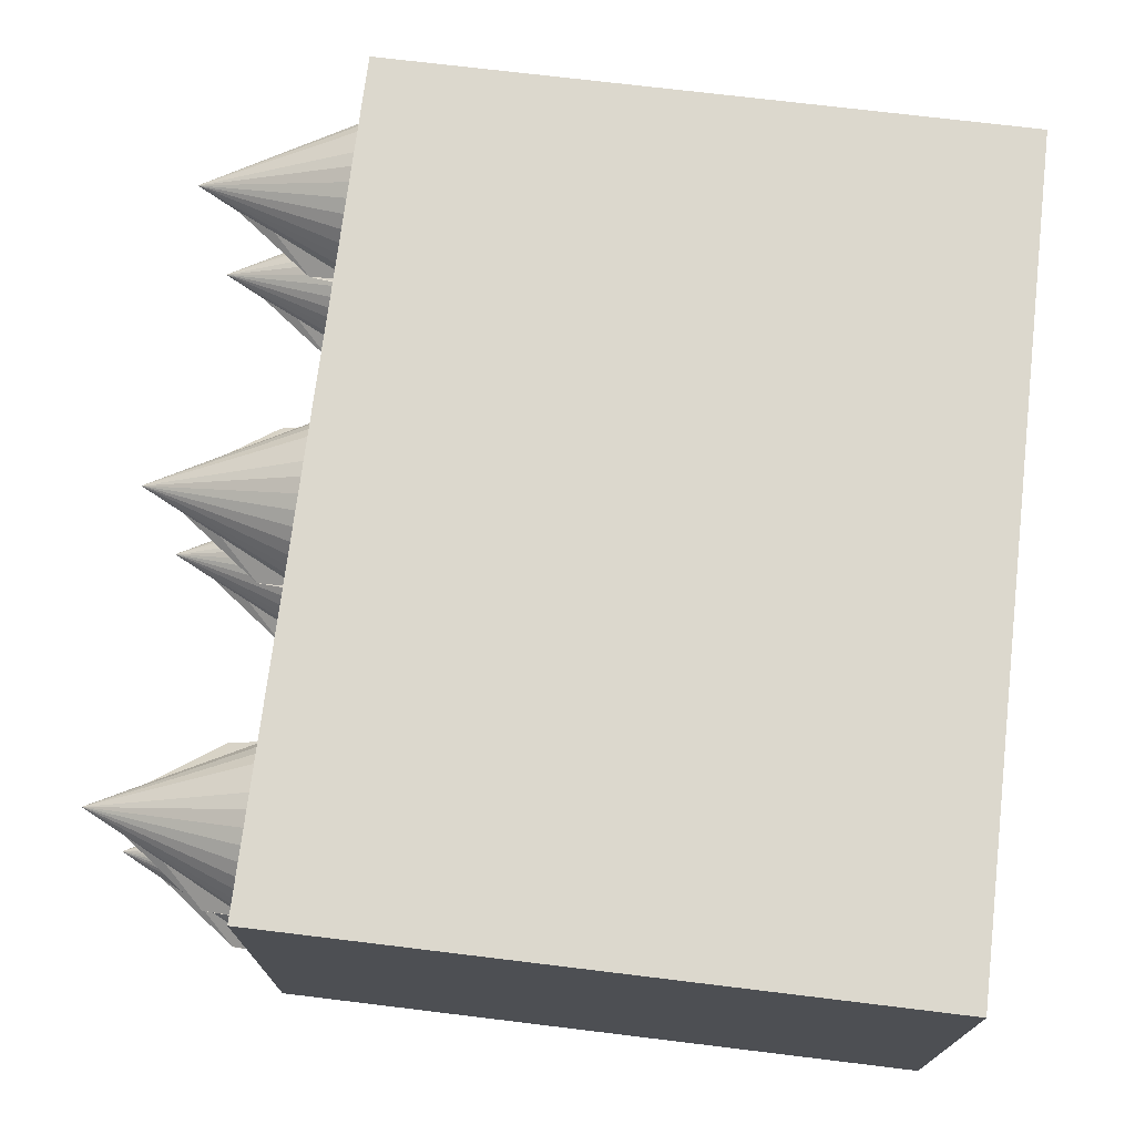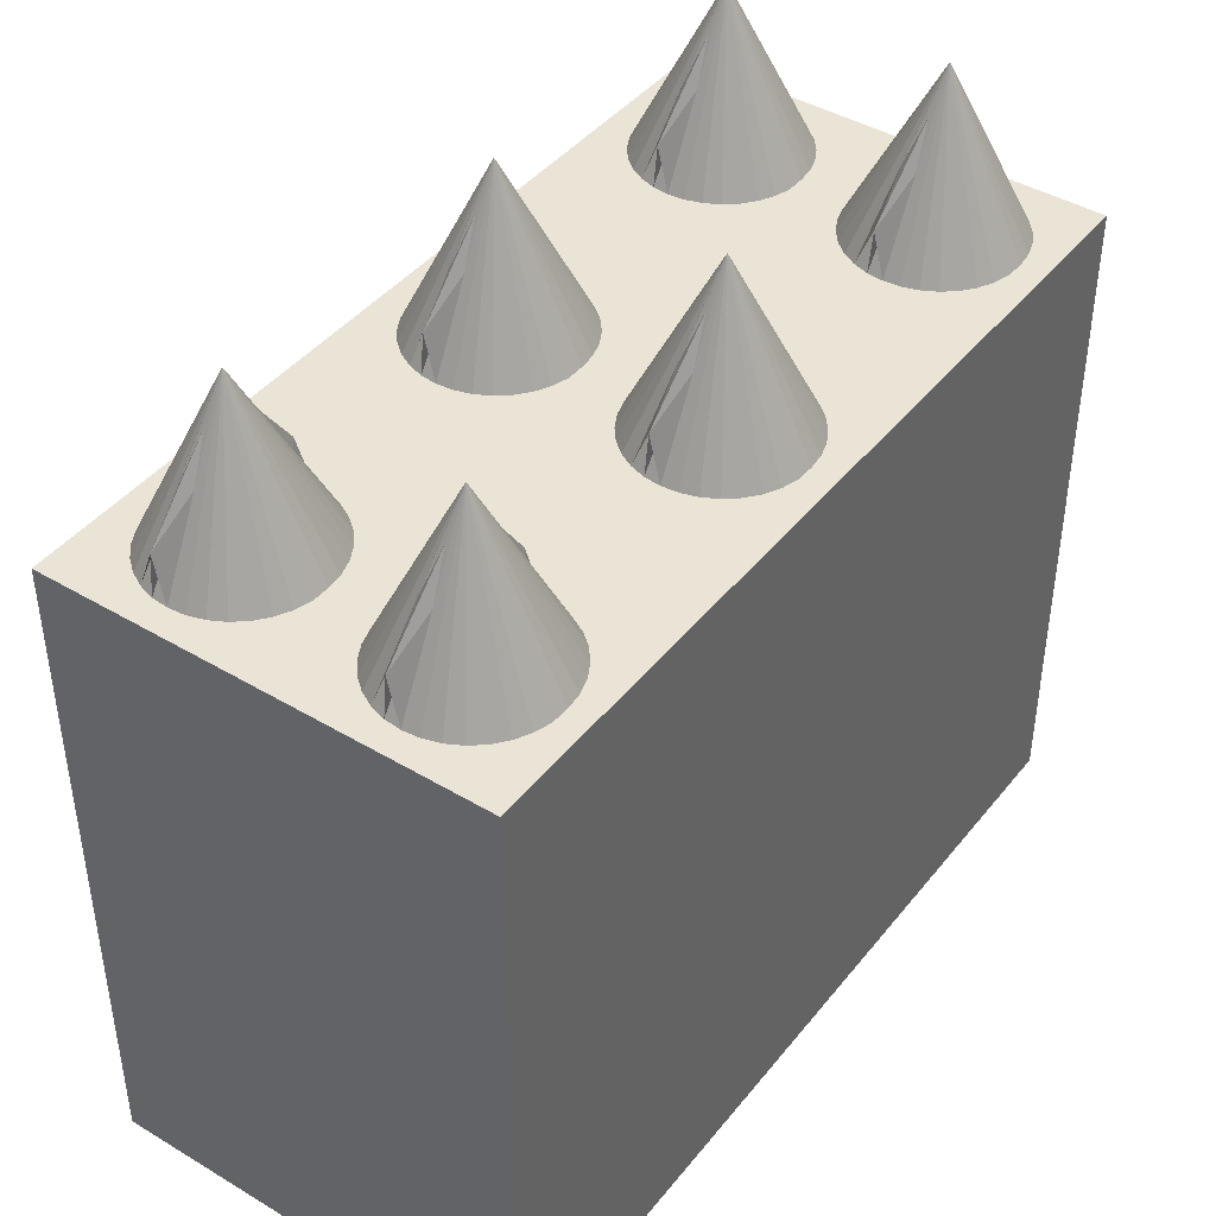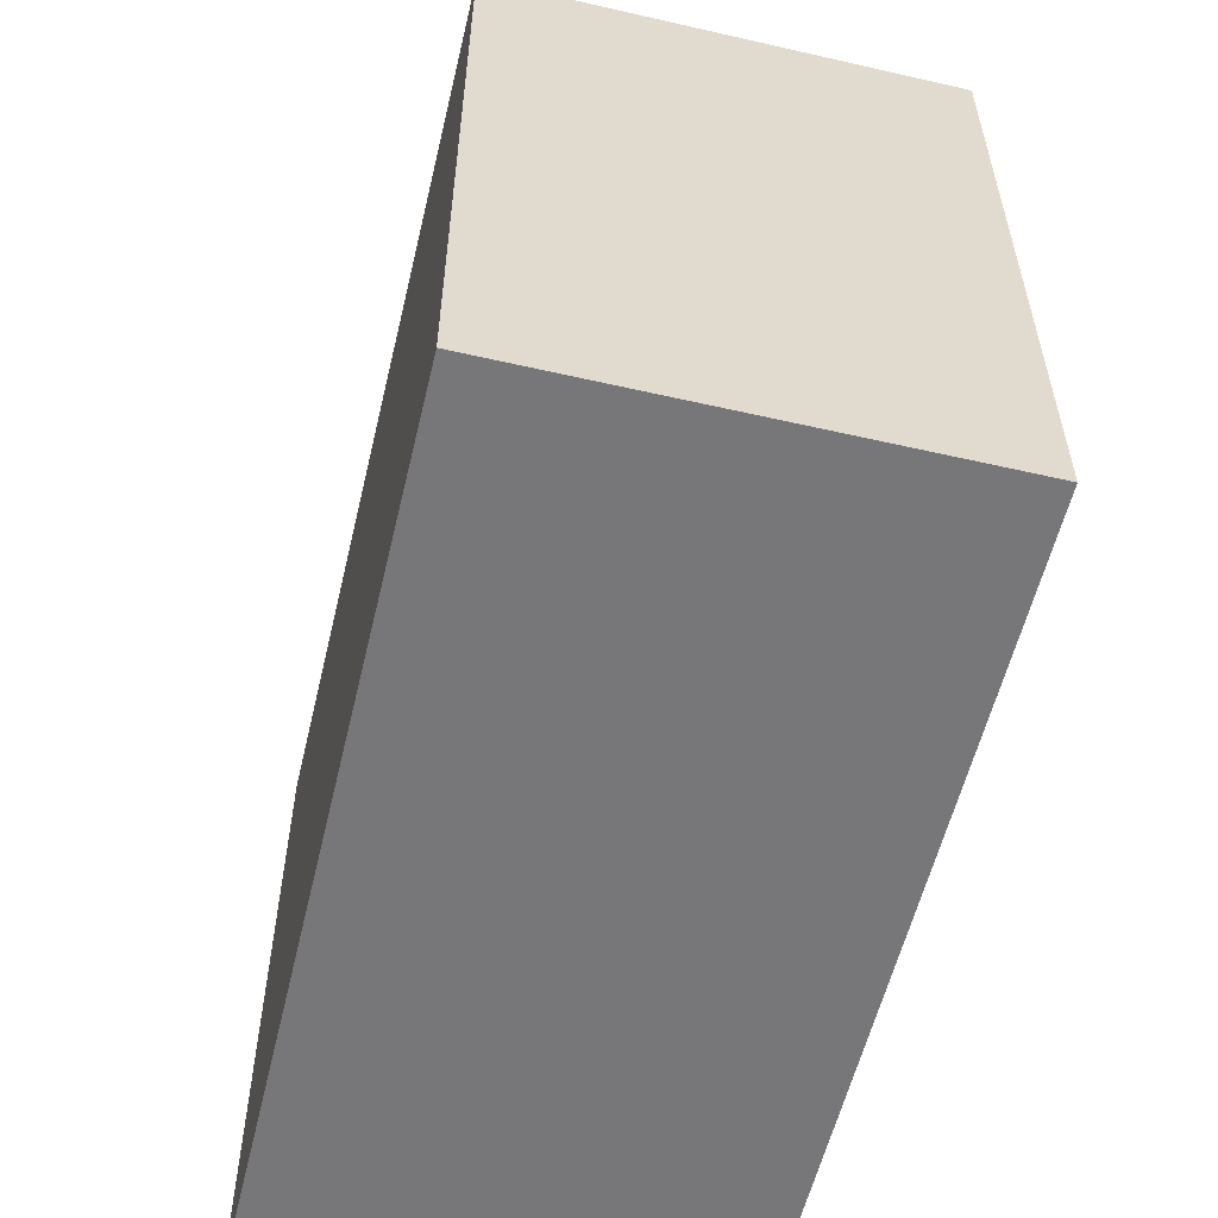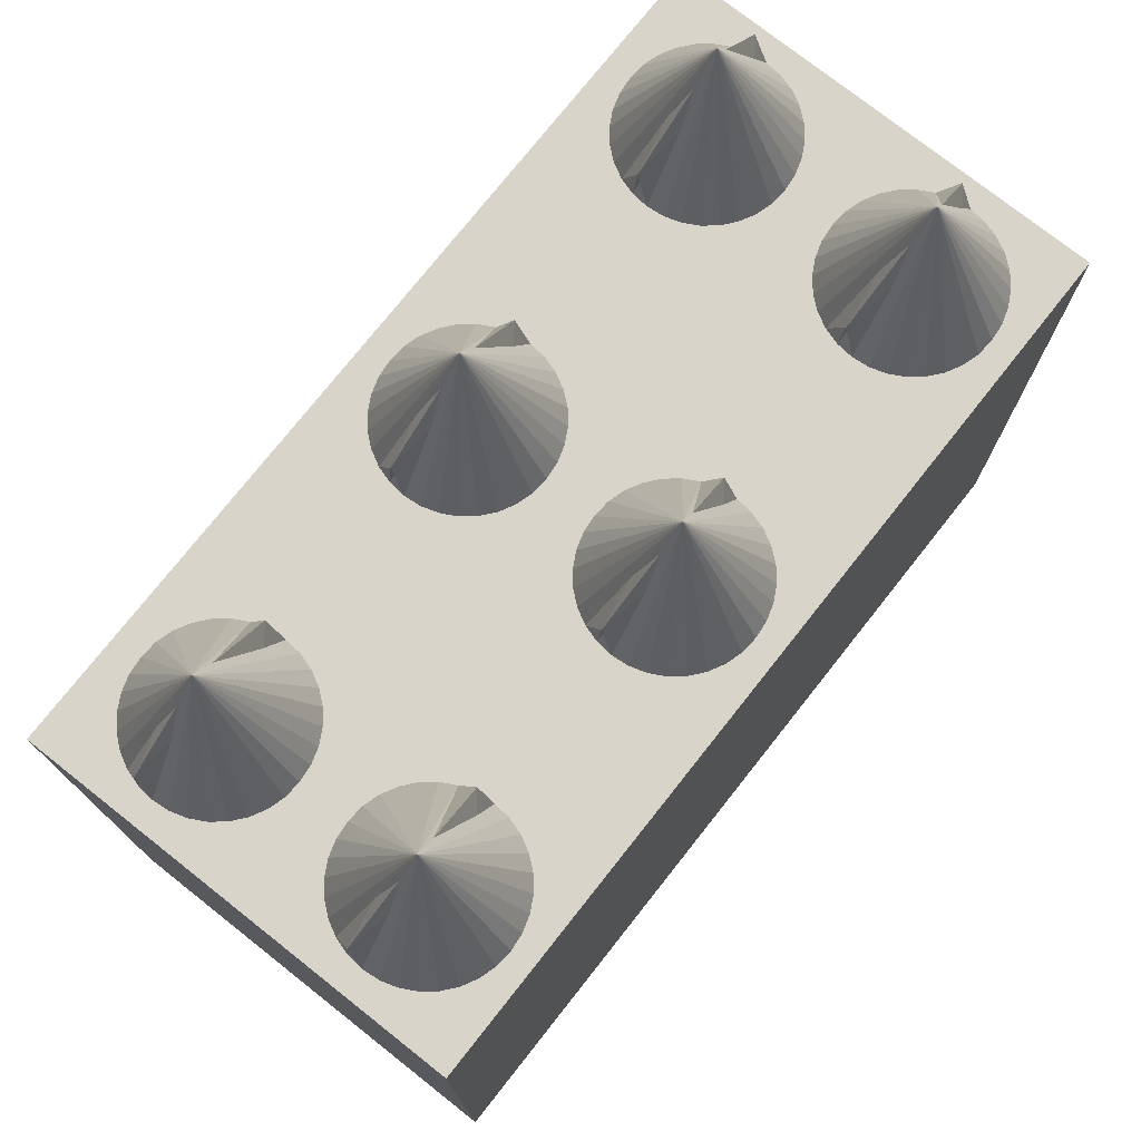
<metadata>
{"format":"obj","ext":"obj","renderer":"f3d","projection":"perspective","resolution":1024,"background":"white","views":[{"elev":72.4,"azim":96.9,"up":"+Y"},{"elev":42.7,"azim":125.4,"up":"+Z"},{"elev":-57.2,"azim":-103.4,"up":"+Z"},{"elev":75.6,"azim":128.3,"up":"+Z"}]}
</metadata>
<code>
o MissilePack
v -2.362 6.827 -6.402
v -2.362 9.032 -6.402
v -2.362 6.827 -3.017
v -2.362 9.032 -3.017
v -2.362 7.929 -3.017
v -2.362 7.378 -3.017
v -2.362 8.481 -3.017
v 2.021 9.032 -6.402
v 2.021 6.827 -6.402
v 2.021 6.827 -5.979
v 2.021 9.032 -3.017
v 2.021 6.827 -5.556
v 2.021 6.827 -5.133
v 2.021 6.827 -4.71
v 2.021 6.827 -4.287
v 2.021 6.827 -3.863
v 2.021 6.827 -3.44
v 2.021 6.827 -3.017
v 2.021 8.481 -3.017
v 2.021 7.378 -3.017
v 2.021 7.929 -3.017
v 1.632 8.888 -3.009
v 1.468 8.497 -2.154
v 1.552 8.912 -3.009
v 1.385 8.912 -3.001
v 1.468 8.92 -3.001
v 1.705 8.849 -3.009
v 1.769 8.796 -3.009
v 1.822 8.732 -3.009
v 1.861 8.659 -3.009
v 1.885 8.58 -3.009
v 1.893 8.497 -3.009
v 1.787 8.497 -2.798
v 1.682 8.497 -2.586
v 1.574 8.476 -2.374
v 1.861 8.335 -3.009
v 1.781 8.435 -2.798
v 1.885 8.414 -3.009
v 1.763 8.376 -2.798
v 1.677 8.456 -2.586
v 1.665 8.416 -2.586
v 1.822 8.262 -3.009
v 1.769 8.198 -3.009
v 1.705 8.145 -3.009
v 1.632 8.106 -3.009
v 1.552 8.082 -3.009
v 1.877 8.428 -2.791
v 1.076 8.335 -3.001
v 1.174 8.376 -2.789
v 1.052 8.414 -3.001
v 1.156 8.435 -2.789
v 1.272 8.416 -2.578
v 1.26 8.456 -2.578
v 1.364 8.476 -2.366
v 1.044 8.497 -3.001
v 1.15 8.497 -2.789
v 1.256 8.497 -2.578
v 1.06 8.428 -2.783
v 1.306 8.888 -3.001
v 1.232 8.849 -3.001
v 1.168 8.796 -3.001
v 1.116 8.732 -3.001
v 1.076 8.659 -3.001
v 1.052 8.58 -3.001
v 1.116 8.262 -3.001
v 1.168 8.198 -3.001
v 1.232 8.145 -3.001
v 1.306 8.106 -3.001
v 1.385 8.082 -3.001
v 1.47 8.074 -3.009
v 0.001407 8.878 -3.009
v -0.1628 8.487 -2.154
v -0.07803 8.902 -3.009
v -0.2454 8.902 -3.001
v -0.1628 8.91 -3.001
v 0.07461 8.839 -3.009
v 0.1388 8.786 -3.009
v 0.1914 8.722 -3.009
v 0.2306 8.649 -3.009
v 0.2547 8.57 -3.009
v 0.2628 8.487 -3.009
v 0.1569 8.487 -2.798
v 0.05108 8.487 -2.586
v -0.05681 8.466 -2.374
v 0.2306 8.325 -3.009
v 0.1508 8.425 -2.798
v 0.2547 8.404 -3.009
v 0.1328 8.366 -2.798
v 0.04702 8.446 -2.586
v 0.03497 8.406 -2.586
v 0.1914 8.252 -3.009
v 0.1388 8.188 -3.009
v 0.07462 8.135 -3.009
v 0.001407 8.096 -3.009
v -0.07803 8.072 -3.009
v 0.2467 8.418 -2.791
v -0.554 8.325 -3.001
v -0.4562 8.366 -2.789
v -0.5781 8.404 -3.001
v -0.4743 8.425 -2.789
v -0.3584 8.406 -2.578
v -0.3705 8.446 -2.578
v -0.2666 8.466 -2.366
v -0.5863 8.487 -3.001
v -0.4804 8.487 -2.789
v -0.3745 8.487 -2.578
v -0.5701 8.418 -2.783
v -0.3249 8.878 -3.001
v -0.3981 8.839 -3.001
v -0.4622 8.786 -3.001
v -0.5149 8.722 -3.001
v -0.554 8.649 -3.001
v -0.5781 8.57 -3.001
v -0.5149 8.252 -3.001
v -0.4622 8.188 -3.001
v -0.3981 8.135 -3.001
v -0.3249 8.096 -3.001
v -0.2454 8.072 -3.001
v -0.1606 8.064 -3.009
v -1.652 8.878 -3.016
v -1.816 8.487 -2.161
v -1.731 8.902 -3.016
v -1.898 8.902 -3.008
v -1.816 8.91 -3.008
v -1.578 8.839 -3.016
v -1.514 8.786 -3.016
v -1.462 8.722 -3.016
v -1.422 8.649 -3.016
v -1.398 8.569 -3.016
v -1.39 8.487 -3.016
v -1.496 8.487 -2.804
v -1.602 8.487 -2.593
v -1.71 8.466 -2.381
v -1.422 8.325 -3.016
v -1.502 8.425 -2.804
v -1.398 8.404 -3.016
v -1.52 8.365 -2.804
v -1.606 8.445 -2.593
v -1.618 8.406 -2.593
v -1.462 8.251 -3.016
v -1.514 8.187 -3.016
v -1.578 8.135 -3.016
v -1.652 8.096 -3.016
v -1.731 8.071 -3.016
v -1.406 8.418 -2.798
v -2.207 8.325 -3.008
v -2.109 8.365 -2.796
v -2.231 8.404 -3.008
v -2.127 8.425 -2.796
v -2.011 8.406 -2.584
v -2.023 8.445 -2.584
v -1.92 8.466 -2.373
v -2.239 8.487 -3.008
v -2.133 8.487 -2.796
v -2.028 8.487 -2.584
v -2.223 8.418 -2.789
v -1.978 8.878 -3.008
v -2.051 8.839 -3.008
v -2.115 8.786 -3.008
v -2.168 8.722 -3.008
v -2.207 8.649 -3.008
v -2.231 8.569 -3.008
v -2.168 8.251 -3.008
v -2.115 8.187 -3.008
v -2.051 8.135 -3.008
v -1.978 8.096 -3.008
v -1.898 8.071 -3.008
v -1.814 8.063 -3.016
v 1.632 7.786 -3.009
v 1.468 7.395 -2.154
v 1.552 7.81 -3.009
v 1.385 7.81 -3.001
v 1.468 7.818 -3.001
v 1.705 7.747 -3.009
v 1.769 7.694 -3.009
v 1.822 7.63 -3.009
v 1.861 7.557 -3.009
v 1.885 7.478 -3.009
v 1.893 7.395 -3.009
v 1.787 7.395 -2.798
v 1.682 7.395 -2.586
v 1.574 7.374 -2.374
v 1.861 7.233 -3.009
v 1.781 7.333 -2.798
v 1.885 7.312 -3.009
v 1.763 7.273 -2.798
v 1.677 7.354 -2.586
v 1.665 7.314 -2.586
v 1.822 7.16 -3.009
v 1.769 7.096 -3.009
v 1.705 7.043 -3.009
v 1.632 7.004 -3.009
v 1.552 6.98 -3.009
v 1.877 7.326 -2.791
v 1.076 7.233 -3.001
v 1.174 7.273 -2.789
v 1.052 7.312 -3.001
v 1.156 7.333 -2.789
v 1.272 7.314 -2.578
v 1.26 7.354 -2.578
v 1.364 7.374 -2.366
v 1.044 7.395 -3.001
v 1.15 7.395 -2.789
v 1.256 7.395 -2.578
v 1.06 7.326 -2.783
v 1.306 7.786 -3.001
v 1.232 7.747 -3.001
v 1.168 7.694 -3.001
v 1.116 7.63 -3.001
v 1.076 7.557 -3.001
v 1.052 7.478 -3.001
v 1.116 7.16 -3.001
v 1.168 7.096 -3.001
v 1.232 7.043 -3.001
v 1.306 7.004 -3.001
v 1.385 6.98 -3.001
v 1.47 6.972 -3.009
v 0.001407 7.776 -3.009
v -0.1628 7.385 -2.154
v -0.07803 7.8 -3.009
v -0.2454 7.8 -3.001
v -0.1628 7.808 -3.001
v 0.07461 7.737 -3.009
v 0.1388 7.684 -3.009
v 0.1914 7.62 -3.009
v 0.2306 7.547 -3.009
v 0.2547 7.468 -3.009
v 0.2628 7.385 -3.009
v 0.1569 7.385 -2.798
v 0.05108 7.385 -2.586
v -0.05681 7.364 -2.374
v 0.2306 7.223 -3.009
v 0.1508 7.323 -2.798
v 0.2547 7.302 -3.009
v 0.1328 7.263 -2.798
v 0.04702 7.344 -2.586
v 0.03497 7.304 -2.586
v 0.1914 7.15 -3.009
v 0.1388 7.086 -3.009
v 0.07462 7.033 -3.009
v 0.001407 6.994 -3.009
v -0.07803 6.97 -3.009
v 0.2467 7.316 -2.791
v -0.554 7.223 -3.001
v -0.4562 7.263 -2.789
v -0.5781 7.302 -3.001
v -0.4743 7.323 -2.789
v -0.3584 7.304 -2.578
v -0.3705 7.344 -2.578
v -0.2666 7.364 -2.366
v -0.5863 7.385 -3.001
v -0.4804 7.385 -2.789
v -0.3745 7.385 -2.578
v -0.5701 7.316 -2.783
v -0.3249 7.776 -3.001
v -0.3981 7.737 -3.001
v -0.4622 7.684 -3.001
v -0.5149 7.62 -3.001
v -0.554 7.547 -3.001
v -0.5781 7.468 -3.001
v -0.5149 7.15 -3.001
v -0.4622 7.086 -3.001
v -0.3981 7.033 -3.001
v -0.3249 6.994 -3.001
v -0.2454 6.97 -3.001
v -0.1606 6.962 -3.009
v -1.652 7.776 -3.016
v -1.816 7.385 -2.161
v -1.731 7.8 -3.016
v -1.898 7.8 -3.008
v -1.816 7.808 -3.008
v -1.578 7.737 -3.016
v -1.514 7.684 -3.016
v -1.462 7.62 -3.016
v -1.422 7.547 -3.016
v -1.398 7.467 -3.016
v -1.39 7.385 -3.016
v -1.496 7.385 -2.804
v -1.602 7.385 -2.593
v -1.71 7.364 -2.381
v -1.422 7.223 -3.016
v -1.502 7.323 -2.804
v -1.398 7.302 -3.016
v -1.52 7.263 -2.804
v -1.606 7.343 -2.593
v -1.618 7.304 -2.593
v -1.462 7.149 -3.016
v -1.514 7.085 -3.016
v -1.578 7.033 -3.016
v -1.652 6.993 -3.016
v -1.731 6.969 -3.016
v -1.406 7.316 -2.798
v -2.207 7.223 -3.008
v -2.109 7.263 -2.796
v -2.231 7.302 -3.008
v -2.127 7.323 -2.796
v -2.011 7.304 -2.584
v -2.023 7.343 -2.584
v -1.92 7.364 -2.373
v -2.239 7.385 -3.008
v -2.133 7.385 -2.796
v -2.028 7.385 -2.584
v -2.223 7.316 -2.789
v -1.978 7.776 -3.008
v -2.051 7.737 -3.008
v -2.115 7.684 -3.008
v -2.168 7.62 -3.008
v -2.207 7.547 -3.008
v -2.231 7.467 -3.008
v -2.168 7.149 -3.008
v -2.115 7.085 -3.008
v -2.051 7.033 -3.008
v -1.978 6.993 -3.008
v -1.898 6.969 -3.008
v -1.814 6.961 -3.016
v 0.651 9.032 -3.017
v 0.651 6.827 -3.017
f 1 2 3
f 2 4 5
f 2 5 3
f 5 6 3
f 4 7 5
f 8 9 10
f 11 8 10
f 11 10 12
f 11 12 13
f 11 13 14
f 11 14 15
f 11 15 16
f 11 16 17
f 18 19 17
f 19 11 17
f 18 20 19
f 20 21 19
f 2 1 9
f 2 9 8
f 22 23 24
f 25 23 26
f 27 23 22
f 28 23 27
f 29 23 28
f 30 23 29
f 31 23 30
f 32 33 31
f 33 34 31
f 34 23 31
f 34 35 23
f 36 37 38
f 36 39 37
f 39 40 37
f 39 41 40
f 41 35 40
f 42 39 36
f 42 23 39
f 23 41 39
f 23 35 41
f 43 23 42
f 44 23 43
f 45 23 44
f 46 23 45
f 38 33 32
f 38 37 33
f 37 34 33
f 37 40 34
f 40 35 34
f 32 47 33
f 47 34 33
f 47 35 34
f 36 47 39
f 47 41 39
f 47 35 41
f 38 47 37
f 47 40 37
f 47 35 40
f 48 49 50
f 49 51 50
f 49 52 51
f 52 53 51
f 52 54 53
f 50 51 55
f 51 56 55
f 51 53 56
f 53 57 56
f 53 54 57
f 55 58 56
f 58 54 56
f 54 57 56
f 48 58 54
f 48 54 49
f 54 52 49
f 58 54 53
f 58 53 51
f 50 58 51
f 24 23 26
f 59 23 25
f 60 23 59
f 61 23 60
f 62 23 61
f 63 23 62
f 64 23 63
f 55 56 64
f 56 57 64
f 57 23 64
f 57 54 23
f 65 23 48
f 23 49 48
f 23 52 49
f 23 54 52
f 66 23 65
f 67 23 66
f 68 23 67
f 69 23 68
f 70 23 69
f 70 23 46
f 71 72 73
f 74 72 75
f 76 72 71
f 77 72 76
f 78 72 77
f 79 72 78
f 80 72 79
f 81 82 80
f 82 83 80
f 83 72 80
f 83 84 72
f 85 86 87
f 85 88 86
f 88 89 86
f 88 90 89
f 90 84 89
f 91 88 85
f 91 72 88
f 72 90 88
f 72 84 90
f 92 72 91
f 93 72 92
f 94 72 93
f 95 72 94
f 87 82 81
f 87 86 82
f 86 83 82
f 86 89 83
f 89 84 83
f 81 96 82
f 96 83 82
f 96 84 83
f 85 96 88
f 96 90 88
f 96 84 90
f 87 96 86
f 96 89 86
f 96 84 89
f 97 98 99
f 98 100 99
f 98 101 100
f 101 102 100
f 101 103 102
f 99 100 104
f 100 105 104
f 100 102 105
f 102 106 105
f 102 103 106
f 104 107 105
f 107 103 105
f 103 106 105
f 97 107 103
f 97 103 98
f 103 101 98
f 107 103 102
f 107 102 100
f 99 107 100
f 73 72 75
f 108 72 74
f 109 72 108
f 110 72 109
f 111 72 110
f 112 72 111
f 113 72 112
f 104 105 113
f 105 106 113
f 106 72 113
f 106 103 72
f 114 72 97
f 72 98 97
f 72 101 98
f 72 103 101
f 115 72 114
f 116 72 115
f 117 72 116
f 118 72 117
f 119 72 118
f 119 72 95
f 120 121 122
f 123 121 124
f 125 121 120
f 126 121 125
f 127 121 126
f 128 121 127
f 129 121 128
f 130 131 129
f 131 132 129
f 132 121 129
f 132 133 121
f 134 135 136
f 134 137 135
f 137 138 135
f 137 139 138
f 139 133 138
f 140 137 134
f 140 121 137
f 121 139 137
f 121 133 139
f 141 121 140
f 142 121 141
f 143 121 142
f 144 121 143
f 136 131 130
f 136 135 131
f 135 132 131
f 135 138 132
f 138 133 132
f 130 145 131
f 145 132 131
f 145 133 132
f 134 145 137
f 145 139 137
f 145 133 139
f 136 145 135
f 145 138 135
f 145 133 138
f 146 147 148
f 147 149 148
f 147 150 149
f 150 151 149
f 150 152 151
f 148 149 153
f 149 154 153
f 149 151 154
f 151 155 154
f 151 152 155
f 153 156 154
f 156 152 154
f 152 155 154
f 146 156 152
f 146 152 147
f 152 150 147
f 156 152 151
f 156 151 149
f 148 156 149
f 122 121 124
f 157 121 123
f 158 121 157
f 159 121 158
f 160 121 159
f 161 121 160
f 162 121 161
f 153 154 162
f 154 155 162
f 155 121 162
f 155 152 121
f 163 121 147
f 163 147 146
f 121 150 147
f 121 152 150
f 164 121 163
f 165 121 164
f 166 121 165
f 167 121 166
f 168 121 167
f 168 121 144
f 169 170 171
f 172 170 173
f 174 170 169
f 175 170 174
f 176 170 175
f 177 170 176
f 178 170 177
f 179 180 178
f 180 181 178
f 181 170 178
f 181 182 170
f 183 184 185
f 183 186 184
f 186 187 184
f 186 188 187
f 188 182 187
f 189 186 183
f 189 170 186
f 170 188 186
f 170 182 188
f 190 170 189
f 191 170 190
f 192 170 191
f 193 170 192
f 185 180 179
f 185 184 180
f 184 181 180
f 184 187 181
f 187 182 181
f 179 194 180
f 194 181 180
f 194 182 181
f 183 194 186
f 194 188 186
f 194 182 188
f 185 194 184
f 194 187 184
f 194 182 187
f 195 196 197
f 196 198 197
f 196 199 198
f 199 200 198
f 199 201 200
f 197 198 202
f 198 203 202
f 198 200 203
f 200 204 203
f 200 201 204
f 202 205 203
f 205 201 203
f 201 204 203
f 195 205 201
f 195 201 196
f 201 199 196
f 205 201 200
f 205 200 198
f 197 205 198
f 171 170 173
f 206 170 172
f 207 170 206
f 208 170 207
f 209 170 208
f 210 170 209
f 211 170 210
f 202 203 211
f 203 204 211
f 204 170 211
f 204 201 170
f 212 170 196
f 212 196 195
f 170 199 196
f 170 201 199
f 213 170 212
f 214 170 213
f 215 170 214
f 216 170 215
f 217 170 216
f 217 170 193
f 218 219 220
f 221 219 222
f 223 219 218
f 224 219 223
f 225 219 224
f 226 219 225
f 227 219 226
f 228 229 227
f 229 230 227
f 230 219 227
f 230 231 219
f 232 233 234
f 232 235 233
f 235 236 233
f 235 237 236
f 237 231 236
f 238 235 232
f 238 219 235
f 219 237 235
f 219 231 237
f 239 219 238
f 240 219 239
f 241 219 240
f 242 219 241
f 234 229 228
f 234 233 229
f 233 230 229
f 233 236 230
f 236 231 230
f 228 243 229
f 243 230 229
f 243 231 230
f 232 243 235
f 243 237 235
f 243 231 237
f 234 243 233
f 243 236 233
f 243 231 236
f 244 245 246
f 245 247 246
f 245 248 247
f 248 249 247
f 248 250 249
f 246 247 251
f 247 252 251
f 247 249 252
f 249 253 252
f 249 250 253
f 251 254 252
f 254 250 252
f 250 253 252
f 244 254 250
f 244 250 245
f 250 248 245
f 254 250 249
f 254 249 247
f 246 254 247
f 220 219 222
f 255 219 221
f 256 219 255
f 257 219 256
f 258 219 257
f 259 219 258
f 260 219 259
f 251 252 260
f 252 219 260
f 252 253 219
f 253 250 219
f 261 219 244
f 219 245 244
f 219 248 245
f 219 250 248
f 262 219 261
f 263 219 262
f 264 219 263
f 265 219 264
f 266 219 265
f 266 219 242
f 267 268 269
f 270 268 271
f 272 268 267
f 273 268 272
f 274 268 273
f 275 268 274
f 276 268 275
f 277 278 276
f 278 279 276
f 279 268 276
f 279 280 268
f 281 282 283
f 281 284 282
f 284 285 282
f 284 286 285
f 286 280 285
f 287 284 281
f 287 268 284
f 268 286 284
f 268 280 286
f 288 268 287
f 289 268 288
f 290 268 289
f 291 268 290
f 283 278 277
f 283 282 278
f 282 279 278
f 282 285 279
f 285 280 279
f 277 292 278
f 292 279 278
f 292 280 279
f 281 292 284
f 292 286 284
f 292 280 286
f 283 292 282
f 292 285 282
f 292 280 285
f 293 294 295
f 294 296 295
f 294 297 296
f 297 298 296
f 297 299 298
f 295 296 300
f 296 301 300
f 296 298 301
f 298 302 301
f 298 299 302
f 300 303 301
f 303 299 301
f 299 302 301
f 293 303 299
f 293 299 294
f 299 297 294
f 303 299 298
f 303 298 296
f 295 303 296
f 269 268 271
f 304 268 270
f 305 268 304
f 306 268 305
f 307 268 306
f 308 268 307
f 309 268 308
f 300 301 309
f 301 302 309
f 302 268 309
f 302 299 268
f 310 268 293
f 268 294 293
f 268 297 294
f 268 299 297
f 311 268 310
f 312 268 311
f 313 268 312
f 314 268 313
f 315 268 314
f 315 268 291
f 2 8 11
f 2 11 316
f 2 316 4
f 316 11 19
f 4 316 19
f 7 4 19
f 7 19 21
f 5 7 21
f 5 21 20
f 6 5 20
f 6 20 18
f 6 18 317
f 3 6 317
f 1 10 9
f 1 3 10
f 3 12 10
f 3 13 12
f 3 14 13
f 3 15 14
f 3 16 15
f 3 17 16
f 3 18 17
f 3 317 18

</code>
